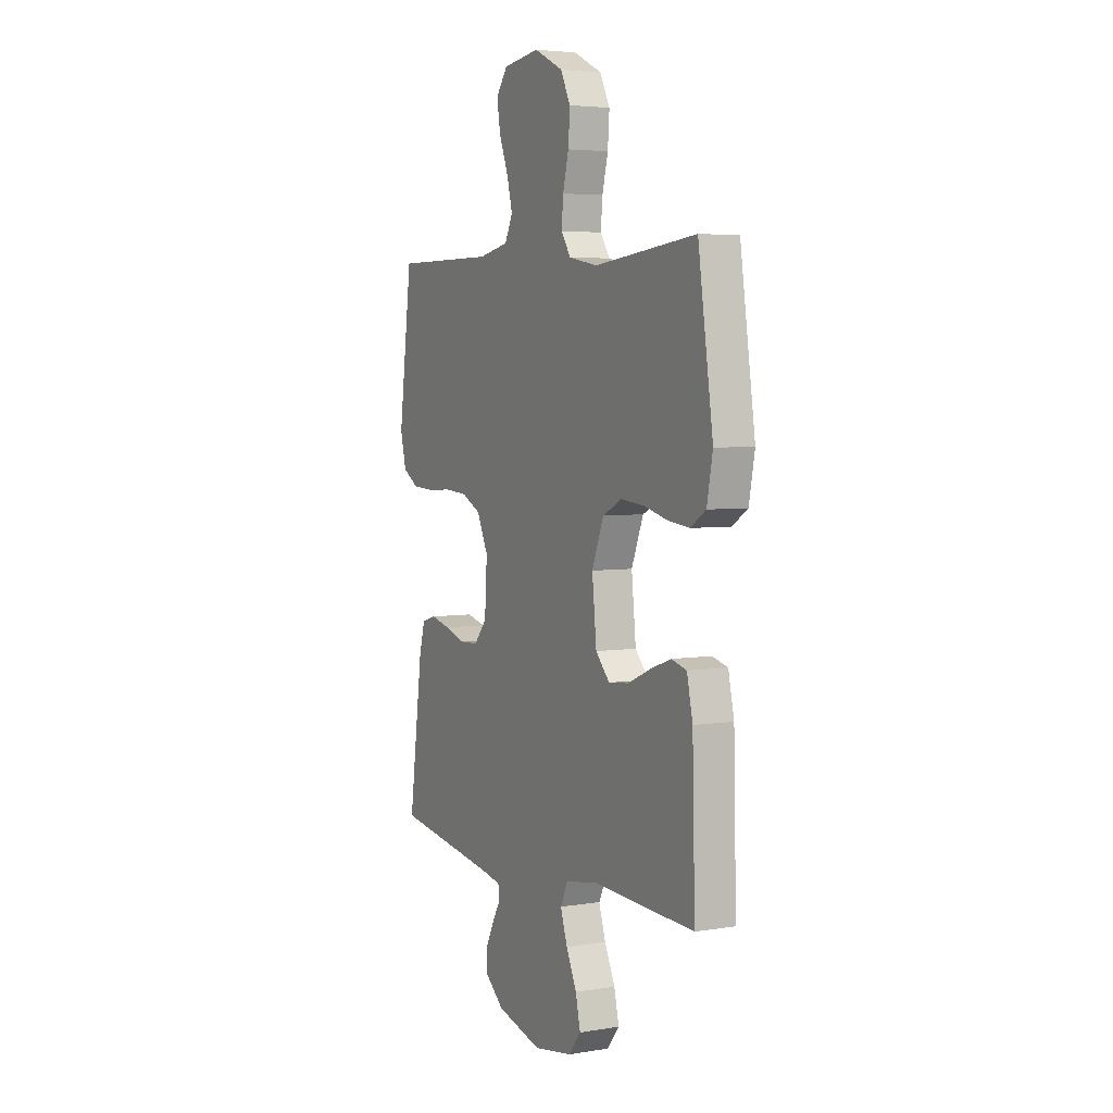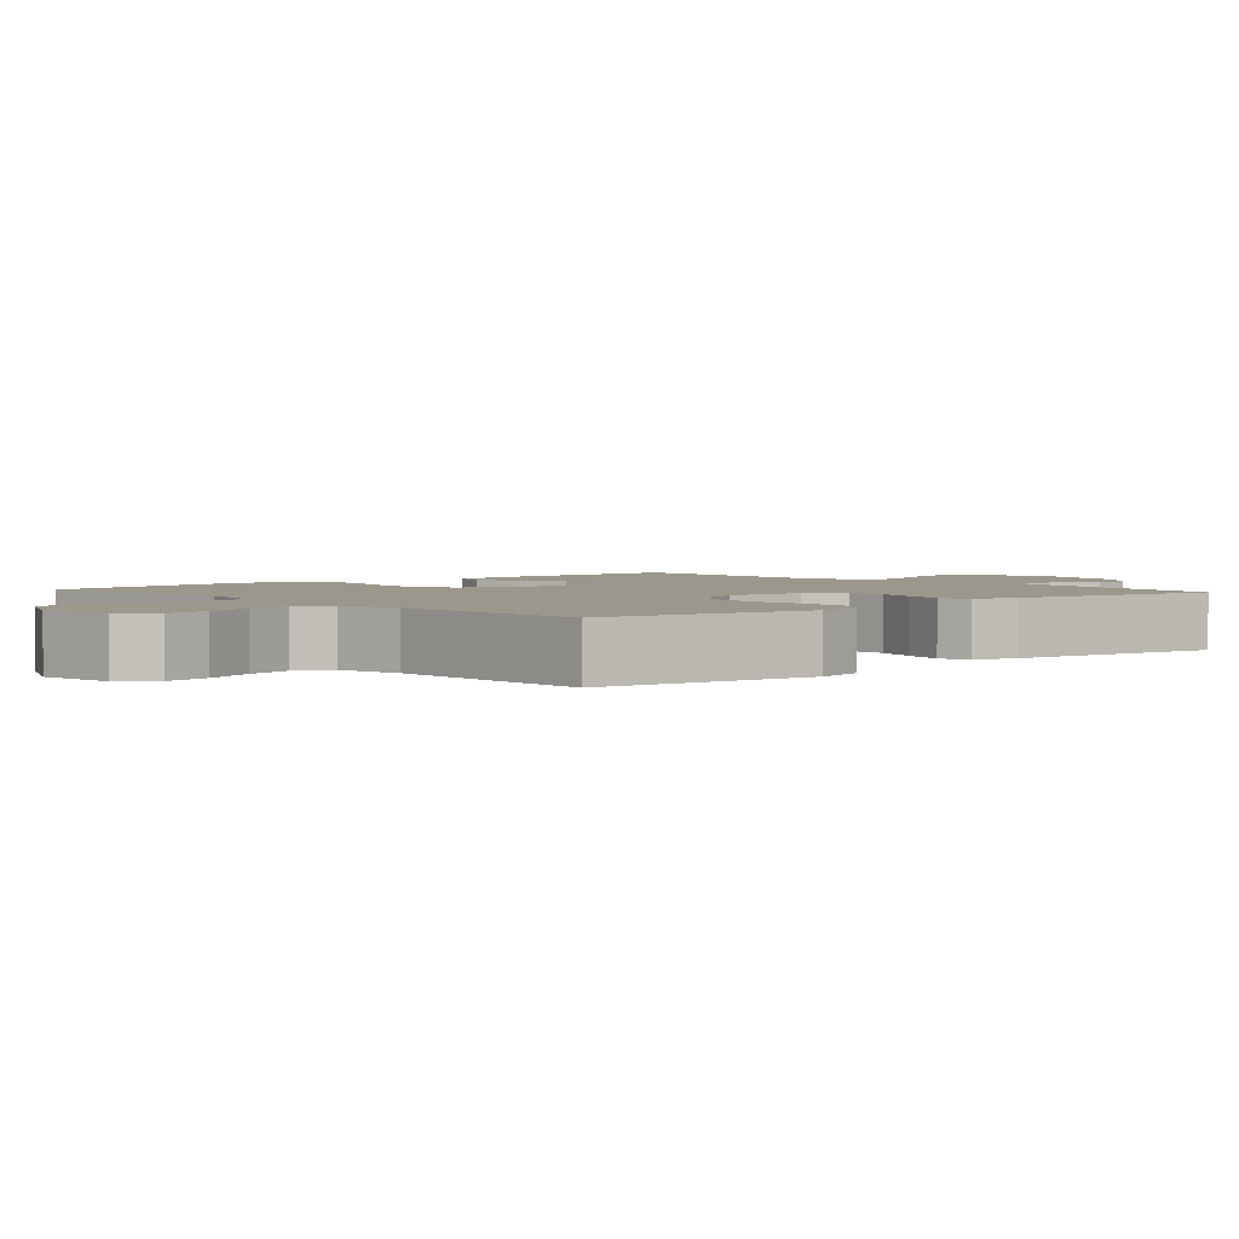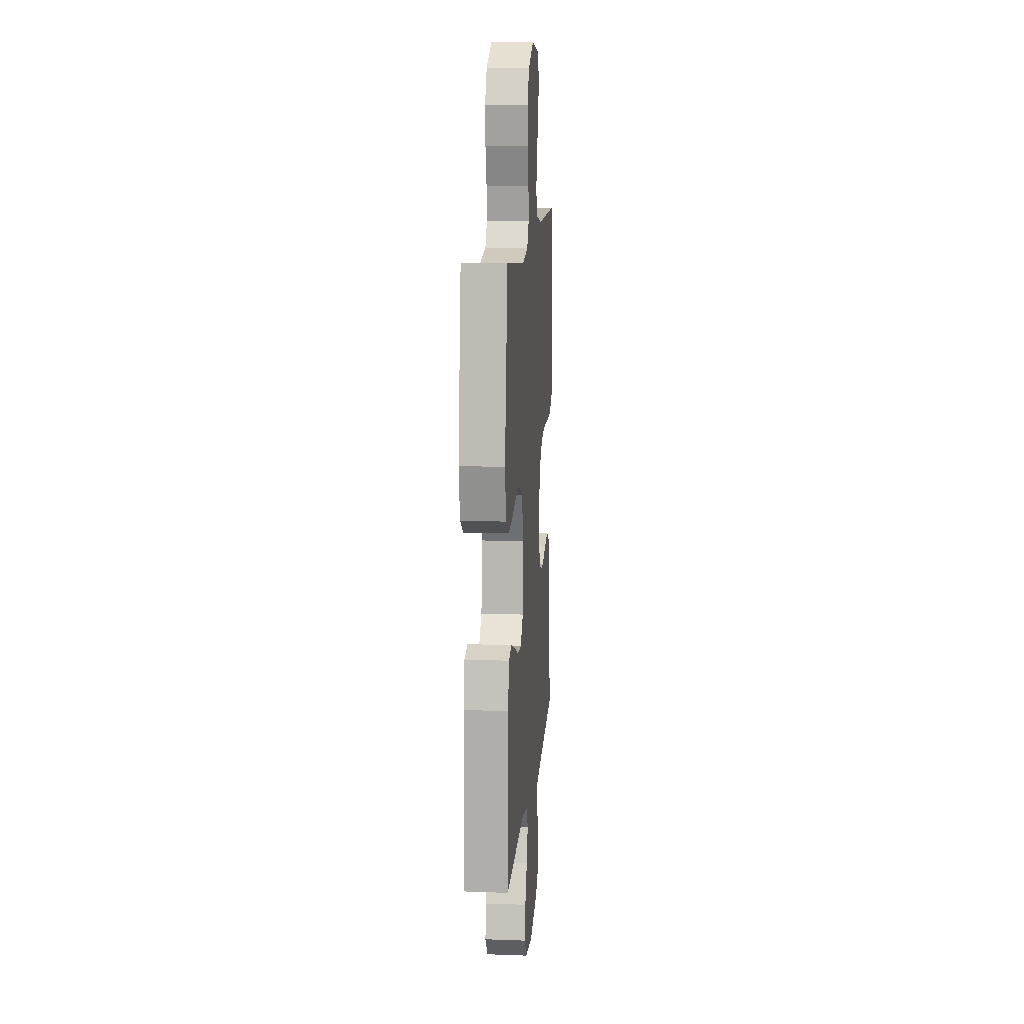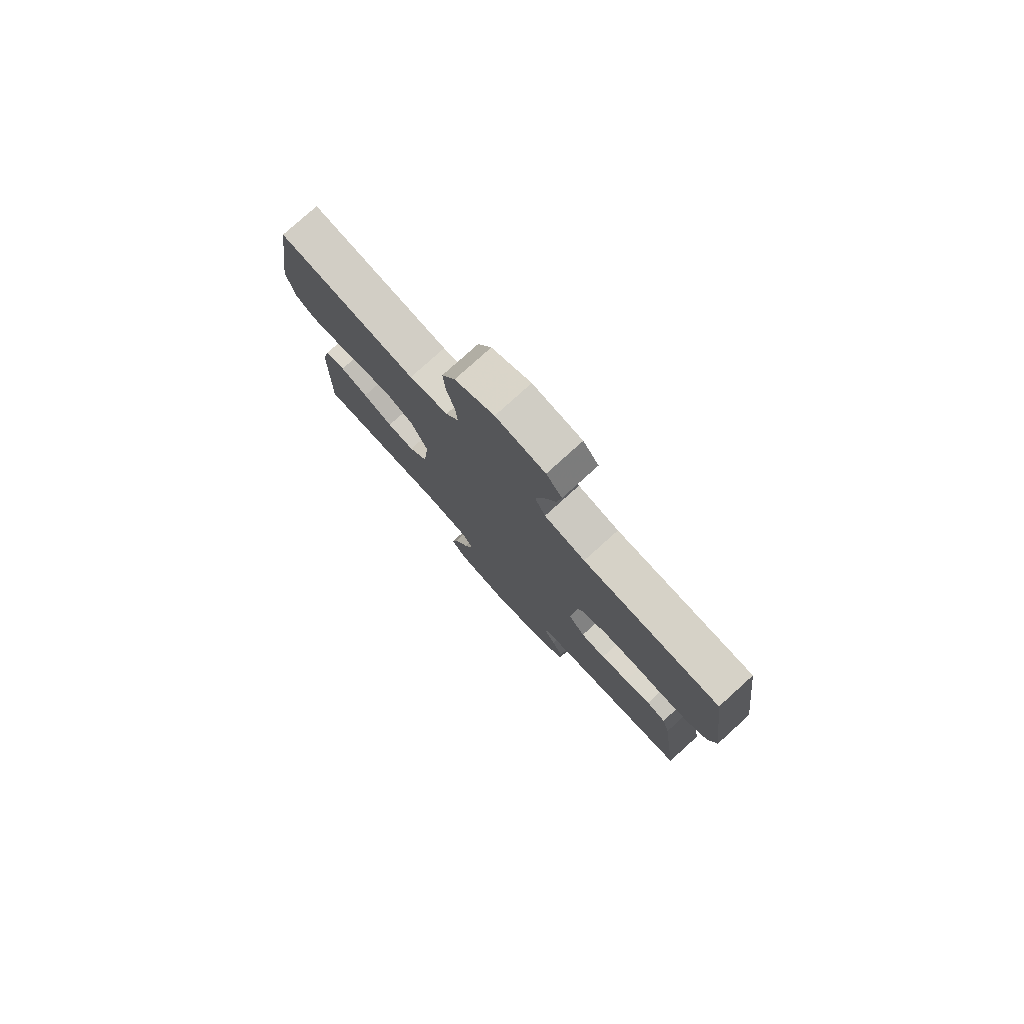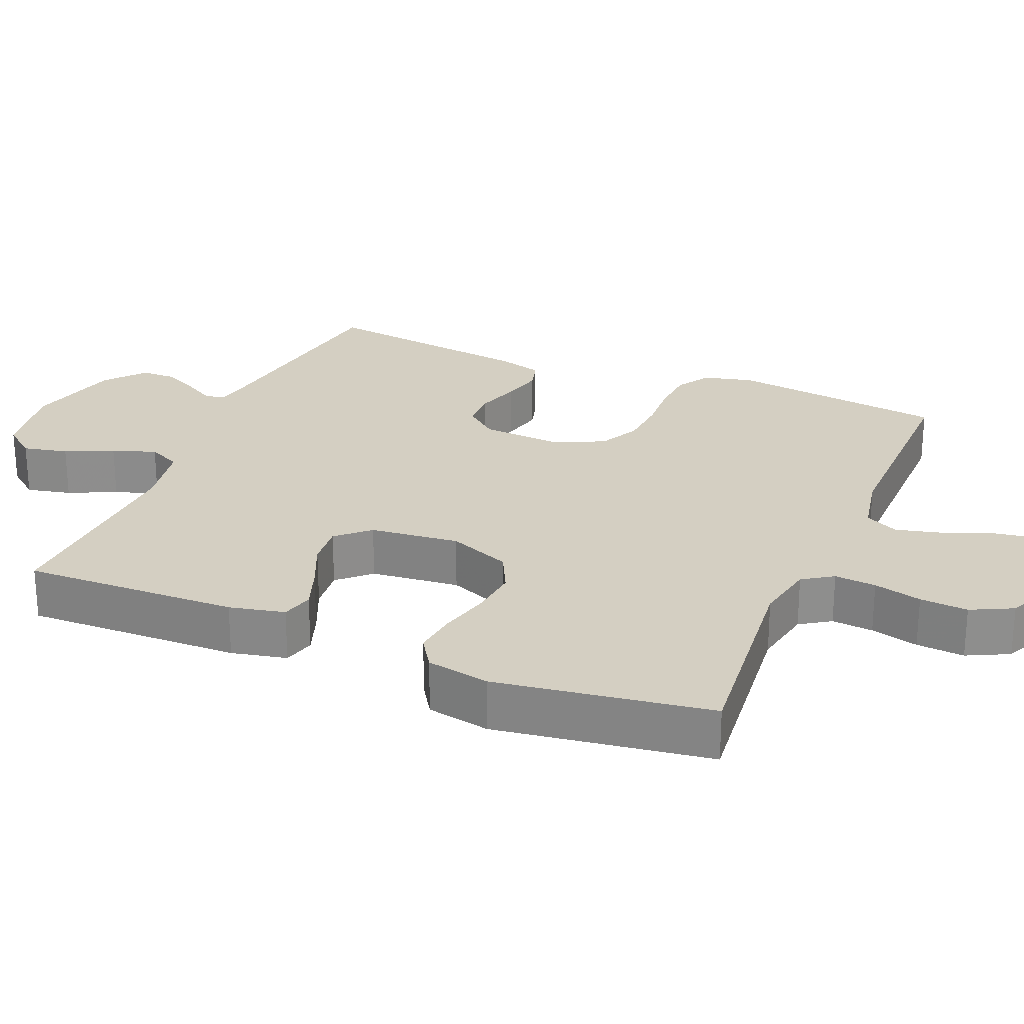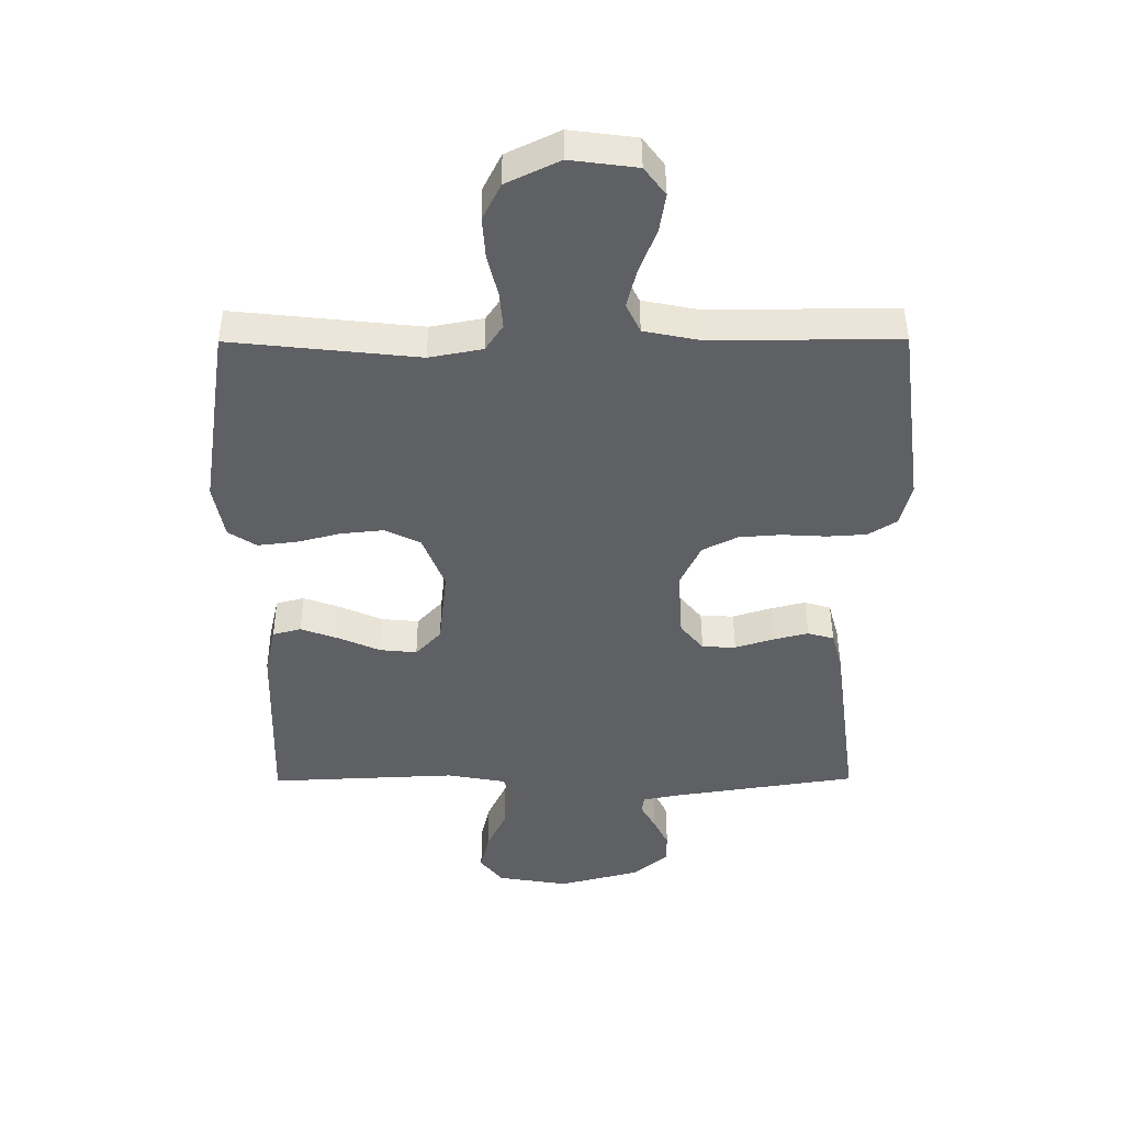
<metadata>
{"format":"obj","ext":"obj","renderer":"f3d","projection":"perspective","resolution":1024,"background":"white","views":[{"elev":4.5,"azim":-117.6,"up":"+Z"},{"elev":2.7,"azim":48.6,"up":"+Y"},{"elev":12.8,"azim":-85.2,"up":"+Z"},{"elev":78.7,"azim":47.9,"up":"+Z"},{"elev":25.5,"azim":-67.2,"up":"+Y"},{"elev":45.4,"azim":-0.3,"up":"+Z"}]}
</metadata>
<code>
v -0.5 0.07 0.5
v -0.2 0.07 0.468
v -0.115 0.07 0.484
v -0.087 0.07 0.526
v -0.092 0.07 0.584
v -0.109 0.07 0.651
v -0.114 0.07 0.718
v -0.085 0.07 0.776
v 0 0.07 0.817
v 0.107 0.07 0.803
v 0.141 0.07 0.758
v 0.131 0.07 0.696
v 0.104 0.07 0.627
v 0.088 0.07 0.564
v 0.111 0.07 0.517
v 0.2 0.07 0.499
v 0.5 0.07 0.5
v 0.539 0.07 0.2
v 0.522 0.07 0.131
v 0.476 0.07 0.102
v 0.413 0.07 0.098
v 0.342 0.07 0.102
v 0.274 0.07 0.097
v 0.218 0.07 0.069
v 0.185 0.07 0
v 0.192 0.07 -0.112
v 0.229 0.07 -0.157
v 0.283 0.07 -0.159
v 0.344 0.07 -0.14
v 0.401 0.07 -0.126
v 0.443 0.07 -0.138
v 0.46 0.07 -0.2
v 0.5 0.07 -0.5
v 0.2 0.07 -0.545
v 0.143 0.07 -0.556
v 0.139 0.07 -0.584
v 0.163 0.07 -0.626
v 0.187 0.07 -0.674
v 0.186 0.07 -0.723
v 0.132 0.07 -0.768
v 0 0.07 -0.802
v -0.114 0.07 -0.783
v -0.15 0.07 -0.738
v -0.136 0.07 -0.676
v -0.105 0.07 -0.61
v -0.085 0.07 -0.549
v -0.106 0.07 -0.504
v -0.2 0.07 -0.487
v -0.5 0.07 -0.5
v -0.492 0.07 -0.2
v -0.475 0.07 -0.123
v -0.43 0.07 -0.111
v -0.369 0.07 -0.133
v -0.303 0.07 -0.162
v -0.243 0.07 -0.168
v -0.202 0.07 -0.124
v -0.189 0.07 0
v -0.224 0.07 0.087
v -0.281 0.07 0.115
v -0.35 0.07 0.108
v -0.42 0.07 0.09
v -0.482 0.07 0.083
v -0.527 0.07 0.112
v -0.544 0.07 0.2
v -0.5 0 0.5
v -0.2 0 0.468
v -0.115 0 0.484
v -0.087 0 0.526
v -0.092 0 0.584
v -0.109 0 0.651
v -0.114 0 0.718
v -0.085 0 0.776
v 0 0 0.817
v 0.107 0 0.803
v 0.141 0 0.758
v 0.131 0 0.696
v 0.104 0 0.627
v 0.088 0 0.564
v 0.111 0 0.517
v 0.2 0 0.499
v 0.5 0 0.5
v 0.539 0 0.2
v 0.522 0 0.131
v 0.476 0 0.102
v 0.413 0 0.098
v 0.342 0 0.102
v 0.274 0 0.097
v 0.218 0 0.069
v 0.185 0 0
v 0.192 0 -0.112
v 0.229 0 -0.157
v 0.283 0 -0.159
v 0.344 0 -0.14
v 0.401 0 -0.126
v 0.443 0 -0.138
v 0.46 0 -0.2
v 0.5 0 -0.5
v 0.2 0 -0.545
v 0.143 0 -0.556
v 0.139 0 -0.584
v 0.163 0 -0.626
v 0.187 0 -0.674
v 0.186 0 -0.723
v 0.132 0 -0.768
v 0 0 -0.802
v -0.114 0 -0.783
v -0.15 0 -0.738
v -0.136 0 -0.676
v -0.105 0 -0.61
v -0.085 0 -0.549
v -0.106 0 -0.504
v -0.2 0 -0.487
v -0.5 0 -0.5
v -0.492 0 -0.2
v -0.475 0 -0.123
v -0.43 0 -0.111
v -0.369 0 -0.133
v -0.303 0 -0.162
v -0.243 0 -0.168
v -0.202 0 -0.124
v -0.189 0 0
v -0.224 0 0.087
v -0.281 0 0.115
v -0.35 0 0.108
v -0.42 0 0.09
v -0.482 0 0.083
v -0.527 0 0.112
v -0.544 0 0.2
f 64 1 2
f 63 64 2
f 62 63 2
f 61 62 2
f 60 61 2
f 59 60 2 3
f 58 59 3 4
f 57 58 4
f 56 57 4
f 52 53 54
f 51 52 54
f 50 51 54
f 49 50 54
f 48 49 54
f 47 48 54 55
f 46 47 55 56
f 43 44 45
f 42 43 45
f 41 42 45
f 40 41 45
f 39 40 45
f 38 39 45
f 37 38 45
f 36 37 45
f 35 36 45 46
f 46 56 4
f 35 46 4
f 34 35 4
f 32 33 34
f 31 32 34
f 30 31 34
f 29 30 34
f 28 29 34
f 20 21 22
f 19 20 22
f 18 19 22
f 17 18 22
f 16 17 22
f 15 16 22 23
f 14 15 23 24
f 11 12 13
f 10 11 13
f 9 10 13
f 8 9 13
f 7 8 13
f 6 7 13
f 5 6 13
f 5 13 14
f 14 24 25
f 5 14 25
f 4 5 25
f 27 28 34
f 26 27 34
f 4 25 26 34
f 66 65 128
f 66 128 127
f 66 127 126
f 66 126 125
f 66 125 124
f 67 66 124 123
f 68 67 123 122
f 68 122 121
f 68 121 120
f 118 117 116
f 118 116 115
f 118 115 114
f 118 114 113
f 118 113 112
f 119 118 112 111
f 120 119 111 110
f 109 108 107
f 109 107 106
f 109 106 105
f 109 105 104
f 109 104 103
f 109 103 102
f 109 102 101
f 109 101 100
f 110 109 100 99
f 68 120 110
f 68 110 99
f 68 99 98
f 98 97 96
f 98 96 95
f 98 95 94
f 98 94 93
f 98 93 92
f 86 85 84
f 86 84 83
f 86 83 82
f 86 82 81
f 86 81 80
f 87 86 80 79
f 88 87 79 78
f 77 76 75
f 77 75 74
f 77 74 73
f 77 73 72
f 77 72 71
f 77 71 70
f 77 70 69
f 78 77 69
f 89 88 78
f 89 78 69
f 89 69 68
f 98 92 91
f 98 91 90
f 98 90 89 68
f 1 65 66 2
f 2 66 67 3
f 3 67 68 4
f 4 68 69 5
f 5 69 70 6
f 6 70 71 7
f 7 71 72 8
f 8 72 73 9
f 9 73 74 10
f 10 74 75 11
f 11 75 76 12
f 12 76 77 13
f 13 77 78 14
f 14 78 79 15
f 15 79 80 16
f 16 80 81 17
f 17 81 82 18
f 18 82 83 19
f 19 83 84 20
f 20 84 85 21
f 21 85 86 22
f 22 86 87 23
f 23 87 88 24
f 24 88 89 25
f 25 89 90 26
f 26 90 91 27
f 27 91 92 28
f 28 92 93 29
f 29 93 94 30
f 30 94 95 31
f 31 95 96 32
f 32 96 97 33
f 33 97 98 34
f 34 98 99 35
f 35 99 100 36
f 36 100 101 37
f 37 101 102 38
f 38 102 103 39
f 39 103 104 40
f 40 104 105 41
f 41 105 106 42
f 42 106 107 43
f 43 107 108 44
f 44 108 109 45
f 45 109 110 46
f 46 110 111 47
f 47 111 112 48
f 48 112 113 49
f 49 113 114 50
f 50 114 115 51
f 51 115 116 52
f 52 116 117 53
f 53 117 118 54
f 54 118 119 55
f 55 119 120 56
f 56 120 121 57
f 57 121 122 58
f 58 122 123 59
f 59 123 124 60
f 60 124 125 61
f 61 125 126 62
f 62 126 127 63
f 63 127 128 64
f 64 128 65 1

</code>
